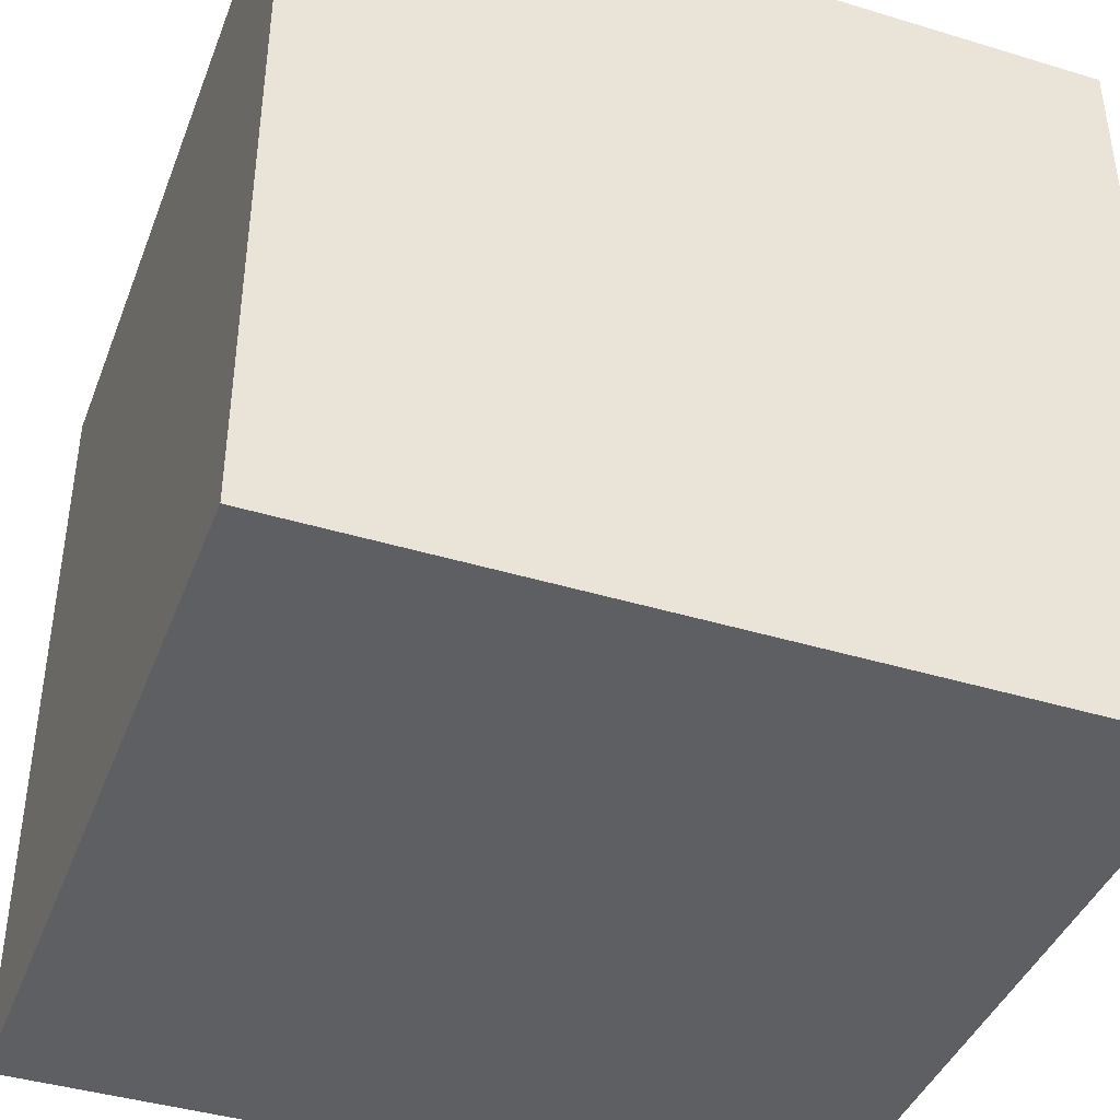
<metadata>
{"format":"obj","ext":"obj","renderer":"f3d","projection":"perspective","resolution":1024,"background":"white","views":[{"elev":-41.4,"azim":159.8,"up":"+Z"}]}
</metadata>
<code>
v -0.5 -0.5 -0.5
v 0.5 -0.5 -0.5
v 0.5 -0.5 0.5
v -0.5 -0.5 0.5
v -0.5 0.5 -0.5
v 0.5 0.5 -0.5
v -0.5 0.5 0.5
v 0.5 0.5 0.5
v 0.01962 -0.25 0.183
v 0.01962 -0.25 -0.317
v 0.01962 -0.2109 0.1799
v 0.03169 -0.2128 0.1799
v 0.04259 -0.2183 0.1799
v 0.05126 -0.227 0.1799
v 0.05681 -0.2379 0.1799
v 0.05872 -0.25 0.1799
v 0.05681 -0.2621 0.1799
v 0.05126 -0.273 0.1799
v 0.04259 -0.2817 0.1799
v 0.03169 -0.2872 0.1799
v 0.01962 -0.2891 0.1799
v 0.00754 -0.2872 0.1799
v -0.00336 -0.2817 0.1799
v -0.01204 -0.273 0.1799
v -0.01758 -0.2621 0.1799
v -0.01948 -0.25 0.1799
v -0.01758 -0.2379 0.1799
v -0.01204 -0.227 0.1799
v -0.00336 -0.2183 0.1799
v 0.00754 -0.2128 0.1799
v 0.01962 -0.1727 0.1708
v 0.04349 -0.1765 0.1708
v 0.06502 -0.1875 0.1708
v 0.08211 -0.2046 0.1708
v 0.09309 -0.2261 0.1708
v 0.09687 -0.25 0.1708
v 0.09309 -0.2739 0.1708
v 0.08211 -0.2954 0.1708
v 0.06502 -0.3125 0.1708
v 0.04349 -0.3235 0.1708
v 0.01962 -0.3272 0.1708
v -0.00426 -0.3235 0.1708
v -0.02578 -0.3125 0.1708
v -0.04288 -0.2954 0.1708
v -0.05386 -0.2739 0.1708
v -0.05763 -0.25 0.1708
v -0.05386 -0.2261 0.1708
v -0.04288 -0.2046 0.1708
v -0.02578 -0.1875 0.1708
v -0.00426 -0.1765 0.1708
v 0.01962 -0.1365 0.1558
v 0.05469 -0.1421 0.1558
v 0.08632 -0.1582 0.1558
v 0.1114 -0.1833 0.1558
v 0.1276 -0.2149 0.1558
v 0.1331 -0.25 0.1558
v 0.1276 -0.2851 0.1558
v 0.1114 -0.3167 0.1558
v 0.08632 -0.3418 0.1558
v 0.05469 -0.3579 0.1558
v 0.01962 -0.3635 0.1558
v -0.01546 -0.3579 0.1558
v -0.04709 -0.3418 0.1558
v -0.07221 -0.3167 0.1558
v -0.08833 -0.2851 0.1558
v -0.09388 -0.25 0.1558
v -0.08833 -0.2149 0.1558
v -0.07221 -0.1833 0.1558
v -0.04709 -0.1582 0.1558
v -0.01546 -0.1421 0.1558
v 0.01962 -0.1031 0.1353
v 0.06502 -0.1103 0.1353
v 0.106 -0.1311 0.1353
v 0.1385 -0.1636 0.1353
v 0.1594 -0.2046 0.1353
v 0.1666 -0.25 0.1353
v 0.1594 -0.2954 0.1353
v 0.1385 -0.3364 0.1353
v 0.106 -0.3689 0.1353
v 0.06502 -0.3897 0.1353
v 0.01962 -0.397 0.1353
v -0.02578 -0.3897 0.1353
v -0.06676 -0.3689 0.1353
v -0.09926 -0.3364 0.1353
v -0.1201 -0.2954 0.1353
v -0.1273 -0.25 0.1353
v -0.1201 -0.2046 0.1353
v -0.09926 -0.1636 0.1353
v -0.06676 -0.1311 0.1353
v -0.02578 -0.1103 0.1353
v 0.01962 -0.07322 0.1098
v 0.07424 -0.08188 0.1098
v 0.1235 -0.107 0.1098
v 0.1626 -0.1461 0.1098
v 0.1877 -0.1954 0.1098
v 0.1964 -0.25 0.1098
v 0.1877 -0.3046 0.1098
v 0.1626 -0.3539 0.1098
v 0.1235 -0.393 0.1098
v 0.07424 -0.4181 0.1098
v 0.01962 -0.4268 0.1098
v -0.03501 -0.4181 0.1098
v -0.08428 -0.393 0.1098
v -0.1234 -0.3539 0.1098
v -0.1485 -0.3046 0.1098
v -0.1572 -0.25 0.1098
v -0.1485 -0.1954 0.1098
v -0.1234 -0.1461 0.1098
v -0.08428 -0.107 0.1098
v -0.03501 -0.08188 0.1098
v 0.01962 -0.04775 0.07996
v 0.08211 -0.05765 0.07996
v 0.1385 -0.08637 0.07996
v 0.1832 -0.1311 0.07996
v 0.212 -0.1875 0.07996
v 0.2219 -0.25 0.07996
v 0.212 -0.3125 0.07996
v 0.1832 -0.3689 0.07996
v 0.1385 -0.4136 0.07996
v 0.08211 -0.4424 0.07996
v 0.01962 -0.4522 0.07996
v -0.04288 -0.4424 0.07996
v -0.09926 -0.4136 0.07996
v -0.144 -0.3689 0.07996
v -0.1727 -0.3125 0.07996
v -0.1826 -0.25 0.07996
v -0.1727 -0.1875 0.07996
v -0.144 -0.1311 0.07996
v -0.09926 -0.08637 0.07996
v -0.04288 -0.05765 0.07996
v 0.01962 -0.02725 0.04651
v 0.08844 -0.03815 0.04651
v 0.1505 -0.0698 0.04651
v 0.1998 -0.1191 0.04651
v 0.2315 -0.1812 0.04651
v 0.2424 -0.25 0.04651
v 0.2315 -0.3188 0.04651
v 0.1998 -0.3809 0.04651
v 0.1505 -0.4302 0.04651
v 0.08844 -0.4618 0.04651
v 0.01962 -0.4728 0.04651
v -0.04921 -0.4618 0.04651
v -0.1113 -0.4302 0.04651
v -0.1606 -0.3809 0.04651
v -0.1922 -0.3188 0.04651
v -0.2031 -0.25 0.04651
v -0.1922 -0.1812 0.04651
v -0.1606 -0.1191 0.04651
v -0.1113 -0.0698 0.04651
v -0.04921 -0.03815 0.04651
v 0.01962 -0.01222 0.01026
v 0.09309 -0.02388 0.01026
v 0.1594 -0.05765 0.01026
v 0.212 -0.1103 0.01026
v 0.2457 -0.1765 0.01026
v 0.2574 -0.25 0.01026
v 0.2457 -0.3235 0.01026
v 0.212 -0.3897 0.01026
v 0.1594 -0.4424 0.01026
v 0.09309 -0.4761 0.01026
v 0.01962 -0.4878 0.01026
v -0.05386 -0.4761 0.01026
v -0.1201 -0.4424 0.01026
v -0.1727 -0.3897 0.01026
v -0.2065 -0.3235 0.01026
v -0.2182 -0.25 0.01026
v -0.2065 -0.1765 0.01026
v -0.1727 -0.1103 0.01026
v -0.1201 -0.05765 0.01026
v -0.05386 -0.02388 0.01026
v 0.01962 -0.003075 -0.02789
v 0.09592 -0.01517 -0.02789
v 0.1647 -0.05022 -0.02789
v 0.2194 -0.1049 -0.02789
v 0.2544 -0.1737 -0.02789
v 0.2665 -0.25 -0.02789
v 0.2544 -0.3263 -0.02789
v 0.2194 -0.3951 -0.02789
v 0.1647 -0.4498 -0.02789
v 0.09592 -0.4848 -0.02789
v 0.01962 -0.4969 -0.02789
v -0.05668 -0.4848 -0.02789
v -0.1255 -0.4498 -0.02789
v -0.1802 -0.3951 -0.02789
v -0.2152 -0.3263 -0.02789
v -0.2273 -0.25 -0.02789
v -0.2152 -0.1737 -0.02789
v -0.1802 -0.1049 -0.02789
v -0.1255 -0.05022 -0.02789
v -0.05668 -0.01517 -0.02789
v 0.01962 0 -0.06699
v 0.09687 -0.01222 -0.06699
v 0.1666 -0.04775 -0.06699
v 0.2219 -0.1031 -0.06699
v 0.2574 -0.1727 -0.06699
v 0.2696 -0.25 -0.06699
v 0.2574 -0.3272 -0.06699
v 0.2219 -0.397 -0.06699
v 0.1666 -0.4522 -0.06699
v 0.09687 -0.4878 -0.06699
v 0.01962 -0.5 -0.06699
v -0.05763 -0.4878 -0.06699
v -0.1273 -0.4522 -0.06699
v -0.1826 -0.397 -0.06699
v -0.2182 -0.3272 -0.06699
v -0.2304 -0.25 -0.06699
v -0.2182 -0.1727 -0.06699
v -0.1826 -0.1031 -0.06699
v -0.1273 -0.04775 -0.06699
v -0.05763 -0.01222 -0.06699
v 0.01962 -0.003075 -0.1061
v 0.09592 -0.01517 -0.1061
v 0.1647 -0.05022 -0.1061
v 0.2194 -0.1049 -0.1061
v 0.2544 -0.1737 -0.1061
v 0.2665 -0.25 -0.1061
v 0.2544 -0.3263 -0.1061
v 0.2194 -0.3951 -0.1061
v 0.1647 -0.4498 -0.1061
v 0.09592 -0.4848 -0.1061
v 0.01962 -0.4969 -0.1061
v -0.05668 -0.4848 -0.1061
v -0.1255 -0.4498 -0.1061
v -0.1802 -0.3951 -0.1061
v -0.2152 -0.3263 -0.1061
v -0.2273 -0.25 -0.1061
v -0.2152 -0.1737 -0.1061
v -0.1802 -0.1049 -0.1061
v -0.1255 -0.05022 -0.1061
v -0.05668 -0.01517 -0.1061
v 0.01962 -0.01222 -0.1442
v 0.09309 -0.02388 -0.1442
v 0.1594 -0.05765 -0.1442
v 0.212 -0.1103 -0.1442
v 0.2457 -0.1765 -0.1442
v 0.2574 -0.25 -0.1442
v 0.2457 -0.3235 -0.1442
v 0.212 -0.3897 -0.1442
v 0.1594 -0.4424 -0.1442
v 0.09309 -0.4761 -0.1442
v 0.01962 -0.4878 -0.1442
v -0.05386 -0.4761 -0.1442
v -0.1201 -0.4424 -0.1442
v -0.1727 -0.3897 -0.1442
v -0.2065 -0.3235 -0.1442
v -0.2182 -0.25 -0.1442
v -0.2065 -0.1765 -0.1442
v -0.1727 -0.1103 -0.1442
v -0.1201 -0.05765 -0.1442
v -0.05386 -0.02388 -0.1442
v 0.01962 -0.02725 -0.1805
v 0.08844 -0.03815 -0.1805
v 0.1505 -0.0698 -0.1805
v 0.1998 -0.1191 -0.1805
v 0.2315 -0.1812 -0.1805
v 0.2424 -0.25 -0.1805
v 0.2315 -0.3188 -0.1805
v 0.1998 -0.3809 -0.1805
v 0.1505 -0.4302 -0.1805
v 0.08844 -0.4618 -0.1805
v 0.01962 -0.4728 -0.1805
v -0.04921 -0.4618 -0.1805
v -0.1113 -0.4302 -0.1805
v -0.1606 -0.3809 -0.1805
v -0.1922 -0.3188 -0.1805
v -0.2031 -0.25 -0.1805
v -0.1922 -0.1812 -0.1805
v -0.1606 -0.1191 -0.1805
v -0.1113 -0.0698 -0.1805
v -0.04921 -0.03815 -0.1805
v 0.01962 -0.04775 -0.2139
v 0.08211 -0.05765 -0.2139
v 0.1385 -0.08637 -0.2139
v 0.1832 -0.1311 -0.2139
v 0.212 -0.1875 -0.2139
v 0.2219 -0.25 -0.2139
v 0.212 -0.3125 -0.2139
v 0.1832 -0.3689 -0.2139
v 0.1385 -0.4136 -0.2139
v 0.08211 -0.4424 -0.2139
v 0.01962 -0.4522 -0.2139
v -0.04288 -0.4424 -0.2139
v -0.09926 -0.4136 -0.2139
v -0.144 -0.3689 -0.2139
v -0.1727 -0.3125 -0.2139
v -0.1826 -0.25 -0.2139
v -0.1727 -0.1875 -0.2139
v -0.144 -0.1311 -0.2139
v -0.09926 -0.08637 -0.2139
v -0.04288 -0.05765 -0.2139
v 0.01962 -0.07322 -0.2438
v 0.07424 -0.08188 -0.2438
v 0.1235 -0.107 -0.2438
v 0.1626 -0.1461 -0.2438
v 0.1877 -0.1954 -0.2438
v 0.1964 -0.25 -0.2438
v 0.1877 -0.3046 -0.2438
v 0.1626 -0.3539 -0.2438
v 0.1235 -0.393 -0.2438
v 0.07424 -0.4181 -0.2438
v 0.01962 -0.4268 -0.2438
v -0.03501 -0.4181 -0.2438
v -0.08428 -0.393 -0.2438
v -0.1234 -0.3539 -0.2438
v -0.1485 -0.3046 -0.2438
v -0.1572 -0.25 -0.2438
v -0.1485 -0.1954 -0.2438
v -0.1234 -0.1461 -0.2438
v -0.08428 -0.107 -0.2438
v -0.03501 -0.08188 -0.2438
v 0.01962 -0.1031 -0.2692
v 0.06502 -0.1103 -0.2692
v 0.106 -0.1311 -0.2692
v 0.1385 -0.1636 -0.2692
v 0.1594 -0.2046 -0.2692
v 0.1666 -0.25 -0.2692
v 0.1594 -0.2954 -0.2692
v 0.1385 -0.3364 -0.2692
v 0.106 -0.3689 -0.2692
v 0.06502 -0.3897 -0.2692
v 0.01962 -0.397 -0.2692
v -0.02578 -0.3897 -0.2692
v -0.06676 -0.3689 -0.2692
v -0.09926 -0.3364 -0.2692
v -0.1201 -0.2954 -0.2692
v -0.1273 -0.25 -0.2692
v -0.1201 -0.2046 -0.2692
v -0.09926 -0.1636 -0.2692
v -0.06676 -0.1311 -0.2692
v -0.02578 -0.1103 -0.2692
v 0.01962 -0.1365 -0.2897
v 0.05469 -0.1421 -0.2897
v 0.08632 -0.1582 -0.2897
v 0.1114 -0.1833 -0.2897
v 0.1276 -0.2149 -0.2897
v 0.1331 -0.25 -0.2897
v 0.1276 -0.2851 -0.2897
v 0.1114 -0.3167 -0.2897
v 0.08632 -0.3418 -0.2897
v 0.05469 -0.3579 -0.2897
v 0.01962 -0.3635 -0.2897
v -0.01546 -0.3579 -0.2897
v -0.04709 -0.3418 -0.2897
v -0.07221 -0.3167 -0.2897
v -0.08833 -0.2851 -0.2897
v -0.09388 -0.25 -0.2897
v -0.08833 -0.2149 -0.2897
v -0.07221 -0.1833 -0.2897
v -0.04709 -0.1582 -0.2897
v -0.01546 -0.1421 -0.2897
v 0.01962 -0.1727 -0.3048
v 0.04349 -0.1765 -0.3048
v 0.06502 -0.1875 -0.3048
v 0.08211 -0.2046 -0.3048
v 0.09309 -0.2261 -0.3048
v 0.09687 -0.25 -0.3048
v 0.09309 -0.2739 -0.3048
v 0.08211 -0.2954 -0.3048
v 0.06502 -0.3125 -0.3048
v 0.04349 -0.3235 -0.3048
v 0.01962 -0.3272 -0.3048
v -0.00426 -0.3235 -0.3048
v -0.02578 -0.3125 -0.3048
v -0.04288 -0.2954 -0.3048
v -0.05386 -0.2739 -0.3048
v -0.05763 -0.25 -0.3048
v -0.05386 -0.2261 -0.3048
v -0.04288 -0.2046 -0.3048
v -0.02578 -0.1875 -0.3048
v -0.00426 -0.1765 -0.3048
v 0.01962 -0.2109 -0.3139
v 0.03169 -0.2128 -0.3139
v 0.04259 -0.2183 -0.3139
v 0.05126 -0.227 -0.3139
v 0.05681 -0.2379 -0.3139
v 0.05872 -0.25 -0.3139
v 0.05681 -0.2621 -0.3139
v 0.05126 -0.273 -0.3139
v 0.04259 -0.2817 -0.3139
v 0.03169 -0.2872 -0.3139
v 0.01962 -0.2891 -0.3139
v 0.00754 -0.2872 -0.3139
v -0.00336 -0.2817 -0.3139
v -0.01204 -0.273 -0.3139
v -0.01758 -0.2621 -0.3139
v -0.01948 -0.25 -0.3139
v -0.01758 -0.2379 -0.3139
v -0.01204 -0.227 -0.3139
v -0.00336 -0.2183 -0.3139
v 0.00754 -0.2128 -0.3139
v -0.2 0.4995 -0.3
v 0.2 0.4995 -0.3
v 0.2 0.4995 0.3
v -0.2 0.4995 0.3
f 2 1 3
f 3 1 4
f 5 1 6
f 6 1 2
f 4 1 7
f 7 1 5
f 6 2 3
f 8 6 3
f 8 7 6
f 6 7 5
f 391 392 393
f 393 394 391
f 9 12 11
f 9 13 12
f 9 14 13
f 9 15 14
f 9 16 15
f 9 17 16
f 9 18 17
f 9 19 18
f 9 20 19
f 9 21 20
f 9 22 21
f 9 23 22
f 9 24 23
f 9 25 24
f 9 26 25
f 9 27 26
f 9 28 27
f 9 29 28
f 9 30 29
f 9 11 30
f 11 12 31
f 12 32 31
f 12 13 32
f 13 33 32
f 13 14 33
f 14 34 33
f 14 15 34
f 15 35 34
f 15 16 35
f 16 36 35
f 16 17 36
f 17 37 36
f 17 18 37
f 18 38 37
f 18 19 38
f 19 39 38
f 19 20 39
f 20 40 39
f 20 21 40
f 21 41 40
f 21 22 41
f 22 42 41
f 22 23 42
f 23 43 42
f 23 24 43
f 24 44 43
f 24 25 44
f 25 45 44
f 25 26 45
f 26 46 45
f 26 27 46
f 27 47 46
f 27 28 47
f 28 48 47
f 28 29 48
f 29 49 48
f 29 30 49
f 30 50 49
f 30 11 50
f 11 31 50
f 31 32 51
f 32 52 51
f 32 33 52
f 33 53 52
f 33 34 53
f 34 54 53
f 34 35 54
f 35 55 54
f 35 36 55
f 36 56 55
f 36 37 56
f 37 57 56
f 37 38 57
f 38 58 57
f 38 39 58
f 39 59 58
f 39 40 59
f 40 60 59
f 40 41 60
f 41 61 60
f 41 42 61
f 42 62 61
f 42 43 62
f 43 63 62
f 43 44 63
f 44 64 63
f 44 45 64
f 45 65 64
f 45 46 65
f 46 66 65
f 46 47 66
f 47 67 66
f 47 48 67
f 48 68 67
f 48 49 68
f 49 69 68
f 49 50 69
f 50 70 69
f 50 31 70
f 31 51 70
f 51 52 71
f 52 72 71
f 52 53 72
f 53 73 72
f 53 54 73
f 54 74 73
f 54 55 74
f 55 75 74
f 55 56 75
f 56 76 75
f 56 57 76
f 57 77 76
f 57 58 77
f 58 78 77
f 58 59 78
f 59 79 78
f 59 60 79
f 60 80 79
f 60 61 80
f 61 81 80
f 61 62 81
f 62 82 81
f 62 63 82
f 63 83 82
f 63 64 83
f 64 84 83
f 64 65 84
f 65 85 84
f 65 66 85
f 66 86 85
f 66 67 86
f 67 87 86
f 67 68 87
f 68 88 87
f 68 69 88
f 69 89 88
f 69 70 89
f 70 90 89
f 70 51 90
f 51 71 90
f 71 72 91
f 72 92 91
f 72 73 92
f 73 93 92
f 73 74 93
f 74 94 93
f 74 75 94
f 75 95 94
f 75 76 95
f 76 96 95
f 76 77 96
f 77 97 96
f 77 78 97
f 78 98 97
f 78 79 98
f 79 99 98
f 79 80 99
f 80 100 99
f 80 81 100
f 81 101 100
f 81 82 101
f 82 102 101
f 82 83 102
f 83 103 102
f 83 84 103
f 84 104 103
f 84 85 104
f 85 105 104
f 85 86 105
f 86 106 105
f 86 87 106
f 87 107 106
f 87 88 107
f 88 108 107
f 88 89 108
f 89 109 108
f 89 90 109
f 90 110 109
f 90 71 110
f 71 91 110
f 91 92 111
f 92 112 111
f 92 93 112
f 93 113 112
f 93 94 113
f 94 114 113
f 94 95 114
f 95 115 114
f 95 96 115
f 96 116 115
f 96 97 116
f 97 117 116
f 97 98 117
f 98 118 117
f 98 99 118
f 99 119 118
f 99 100 119
f 100 120 119
f 100 101 120
f 101 121 120
f 101 102 121
f 102 122 121
f 102 103 122
f 103 123 122
f 103 104 123
f 104 124 123
f 104 105 124
f 105 125 124
f 105 106 125
f 106 126 125
f 106 107 126
f 107 127 126
f 107 108 127
f 108 128 127
f 108 109 128
f 109 129 128
f 109 110 129
f 110 130 129
f 110 91 130
f 91 111 130
f 111 112 131
f 112 132 131
f 112 113 132
f 113 133 132
f 113 114 133
f 114 134 133
f 114 115 134
f 115 135 134
f 115 116 135
f 116 136 135
f 116 117 136
f 117 137 136
f 117 118 137
f 118 138 137
f 118 119 138
f 119 139 138
f 119 120 139
f 120 140 139
f 120 121 140
f 121 141 140
f 121 122 141
f 122 142 141
f 122 123 142
f 123 143 142
f 123 124 143
f 124 144 143
f 124 125 144
f 125 145 144
f 125 126 145
f 126 146 145
f 126 127 146
f 127 147 146
f 127 128 147
f 128 148 147
f 128 129 148
f 129 149 148
f 129 130 149
f 130 150 149
f 130 111 150
f 111 131 150
f 131 132 151
f 132 152 151
f 132 133 152
f 133 153 152
f 133 134 153
f 134 154 153
f 134 135 154
f 135 155 154
f 135 136 155
f 136 156 155
f 136 137 156
f 137 157 156
f 137 138 157
f 138 158 157
f 138 139 158
f 139 159 158
f 139 140 159
f 140 160 159
f 140 141 160
f 141 161 160
f 141 142 161
f 142 162 161
f 142 143 162
f 143 163 162
f 143 144 163
f 144 164 163
f 144 145 164
f 145 165 164
f 145 146 165
f 146 166 165
f 146 147 166
f 147 167 166
f 147 148 167
f 148 168 167
f 148 149 168
f 149 169 168
f 149 150 169
f 150 170 169
f 150 131 170
f 131 151 170
f 151 152 171
f 152 172 171
f 152 153 172
f 153 173 172
f 153 154 173
f 154 174 173
f 154 155 174
f 155 175 174
f 155 156 175
f 156 176 175
f 156 157 176
f 157 177 176
f 157 158 177
f 158 178 177
f 158 159 178
f 159 179 178
f 159 160 179
f 160 180 179
f 160 161 180
f 161 181 180
f 161 162 181
f 162 182 181
f 162 163 182
f 163 183 182
f 163 164 183
f 164 184 183
f 164 165 184
f 165 185 184
f 165 166 185
f 166 186 185
f 166 167 186
f 167 187 186
f 167 168 187
f 168 188 187
f 168 169 188
f 169 189 188
f 169 170 189
f 170 190 189
f 170 151 190
f 151 171 190
f 171 172 191
f 172 192 191
f 172 173 192
f 173 193 192
f 173 174 193
f 174 194 193
f 174 175 194
f 175 195 194
f 175 176 195
f 176 196 195
f 176 177 196
f 177 197 196
f 177 178 197
f 178 198 197
f 178 179 198
f 179 199 198
f 179 180 199
f 180 200 199
f 180 181 200
f 181 201 200
f 181 182 201
f 182 202 201
f 182 183 202
f 183 203 202
f 183 184 203
f 184 204 203
f 184 185 204
f 185 205 204
f 185 186 205
f 186 206 205
f 186 187 206
f 187 207 206
f 187 188 207
f 188 208 207
f 188 189 208
f 189 209 208
f 189 190 209
f 190 210 209
f 190 171 210
f 171 191 210
f 191 192 211
f 192 212 211
f 192 193 212
f 193 213 212
f 193 194 213
f 194 214 213
f 194 195 214
f 195 215 214
f 195 196 215
f 196 216 215
f 196 197 216
f 197 217 216
f 197 198 217
f 198 218 217
f 198 199 218
f 199 219 218
f 199 200 219
f 200 220 219
f 200 201 220
f 201 221 220
f 201 202 221
f 202 222 221
f 202 203 222
f 203 223 222
f 203 204 223
f 204 224 223
f 204 205 224
f 205 225 224
f 205 206 225
f 206 226 225
f 206 207 226
f 207 227 226
f 207 208 227
f 208 228 227
f 208 209 228
f 209 229 228
f 209 210 229
f 210 230 229
f 210 191 230
f 191 211 230
f 211 212 231
f 212 232 231
f 212 213 232
f 213 233 232
f 213 214 233
f 214 234 233
f 214 215 234
f 215 235 234
f 215 216 235
f 216 236 235
f 216 217 236
f 217 237 236
f 217 218 237
f 218 238 237
f 218 219 238
f 219 239 238
f 219 220 239
f 220 240 239
f 220 221 240
f 221 241 240
f 221 222 241
f 222 242 241
f 222 223 242
f 223 243 242
f 223 224 243
f 224 244 243
f 224 225 244
f 225 245 244
f 225 226 245
f 226 246 245
f 226 227 246
f 227 247 246
f 227 228 247
f 228 248 247
f 228 229 248
f 229 249 248
f 229 230 249
f 230 250 249
f 230 211 250
f 211 231 250
f 231 232 251
f 232 252 251
f 232 233 252
f 233 253 252
f 233 234 253
f 234 254 253
f 234 235 254
f 235 255 254
f 235 236 255
f 236 256 255
f 236 237 256
f 237 257 256
f 237 238 257
f 238 258 257
f 238 239 258
f 239 259 258
f 239 240 259
f 240 260 259
f 240 241 260
f 241 261 260
f 241 242 261
f 242 262 261
f 242 243 262
f 243 263 262
f 243 244 263
f 244 264 263
f 244 245 264
f 245 265 264
f 245 246 265
f 246 266 265
f 246 247 266
f 247 267 266
f 247 248 267
f 248 268 267
f 248 249 268
f 249 269 268
f 249 250 269
f 250 270 269
f 250 231 270
f 231 251 270
f 251 252 271
f 252 272 271
f 252 253 272
f 253 273 272
f 253 254 273
f 254 274 273
f 254 255 274
f 255 275 274
f 255 256 275
f 256 276 275
f 256 257 276
f 257 277 276
f 257 258 277
f 258 278 277
f 258 259 278
f 259 279 278
f 259 260 279
f 260 280 279
f 260 261 280
f 261 281 280
f 261 262 281
f 262 282 281
f 262 263 282
f 263 283 282
f 263 264 283
f 264 284 283
f 264 265 284
f 265 285 284
f 265 266 285
f 266 286 285
f 266 267 286
f 267 287 286
f 267 268 287
f 268 288 287
f 268 269 288
f 269 289 288
f 269 270 289
f 270 290 289
f 270 251 290
f 251 271 290
f 271 272 291
f 272 292 291
f 272 273 292
f 273 293 292
f 273 274 293
f 274 294 293
f 274 275 294
f 275 295 294
f 275 276 295
f 276 296 295
f 276 277 296
f 277 297 296
f 277 278 297
f 278 298 297
f 278 279 298
f 279 299 298
f 279 280 299
f 280 300 299
f 280 281 300
f 281 301 300
f 281 282 301
f 282 302 301
f 282 283 302
f 283 303 302
f 283 284 303
f 284 304 303
f 284 285 304
f 285 305 304
f 285 286 305
f 286 306 305
f 286 287 306
f 287 307 306
f 287 288 307
f 288 308 307
f 288 289 308
f 289 309 308
f 289 290 309
f 290 310 309
f 290 271 310
f 271 291 310
f 291 292 311
f 292 312 311
f 292 293 312
f 293 313 312
f 293 294 313
f 294 314 313
f 294 295 314
f 295 315 314
f 295 296 315
f 296 316 315
f 296 297 316
f 297 317 316
f 297 298 317
f 298 318 317
f 298 299 318
f 299 319 318
f 299 300 319
f 300 320 319
f 300 301 320
f 301 321 320
f 301 302 321
f 302 322 321
f 302 303 322
f 303 323 322
f 303 304 323
f 304 324 323
f 304 305 324
f 305 325 324
f 305 306 325
f 306 326 325
f 306 307 326
f 307 327 326
f 307 308 327
f 308 328 327
f 308 309 328
f 309 329 328
f 309 310 329
f 310 330 329
f 310 291 330
f 291 311 330
f 311 312 331
f 312 332 331
f 312 313 332
f 313 333 332
f 313 314 333
f 314 334 333
f 314 315 334
f 315 335 334
f 315 316 335
f 316 336 335
f 316 317 336
f 317 337 336
f 317 318 337
f 318 338 337
f 318 319 338
f 319 339 338
f 319 320 339
f 320 340 339
f 320 321 340
f 321 341 340
f 321 322 341
f 322 342 341
f 322 323 342
f 323 343 342
f 323 324 343
f 324 344 343
f 324 325 344
f 325 345 344
f 325 326 345
f 326 346 345
f 326 327 346
f 327 347 346
f 327 328 347
f 328 348 347
f 328 329 348
f 329 349 348
f 329 330 349
f 330 350 349
f 330 311 350
f 311 331 350
f 331 332 351
f 332 352 351
f 332 333 352
f 333 353 352
f 333 334 353
f 334 354 353
f 334 335 354
f 335 355 354
f 335 336 355
f 336 356 355
f 336 337 356
f 337 357 356
f 337 338 357
f 338 358 357
f 338 339 358
f 339 359 358
f 339 340 359
f 340 360 359
f 340 341 360
f 341 361 360
f 341 342 361
f 342 362 361
f 342 343 362
f 343 363 362
f 343 344 363
f 344 364 363
f 344 345 364
f 345 365 364
f 345 346 365
f 346 366 365
f 346 347 366
f 347 367 366
f 347 348 367
f 348 368 367
f 348 349 368
f 349 369 368
f 349 350 369
f 350 370 369
f 350 331 370
f 331 351 370
f 351 352 371
f 352 372 371
f 352 353 372
f 353 373 372
f 353 354 373
f 354 374 373
f 354 355 374
f 355 375 374
f 355 356 375
f 356 376 375
f 356 357 376
f 357 377 376
f 357 358 377
f 358 378 377
f 358 359 378
f 359 379 378
f 359 360 379
f 360 380 379
f 360 361 380
f 361 381 380
f 361 362 381
f 362 382 381
f 362 363 382
f 363 383 382
f 363 364 383
f 364 384 383
f 364 365 384
f 365 385 384
f 365 366 385
f 366 386 385
f 366 367 386
f 367 387 386
f 367 368 387
f 368 388 387
f 368 369 388
f 369 389 388
f 369 370 389
f 370 390 389
f 370 351 390
f 351 371 390
f 10 371 372
f 10 372 373
f 10 373 374
f 10 374 375
f 10 375 376
f 10 376 377
f 10 377 378
f 10 378 379
f 10 379 380
f 10 380 381
f 10 381 382
f 10 382 383
f 10 383 384
f 10 384 385
f 10 385 386
f 10 386 387
f 10 387 388
f 10 388 389
f 10 389 390
f 10 390 371

</code>
